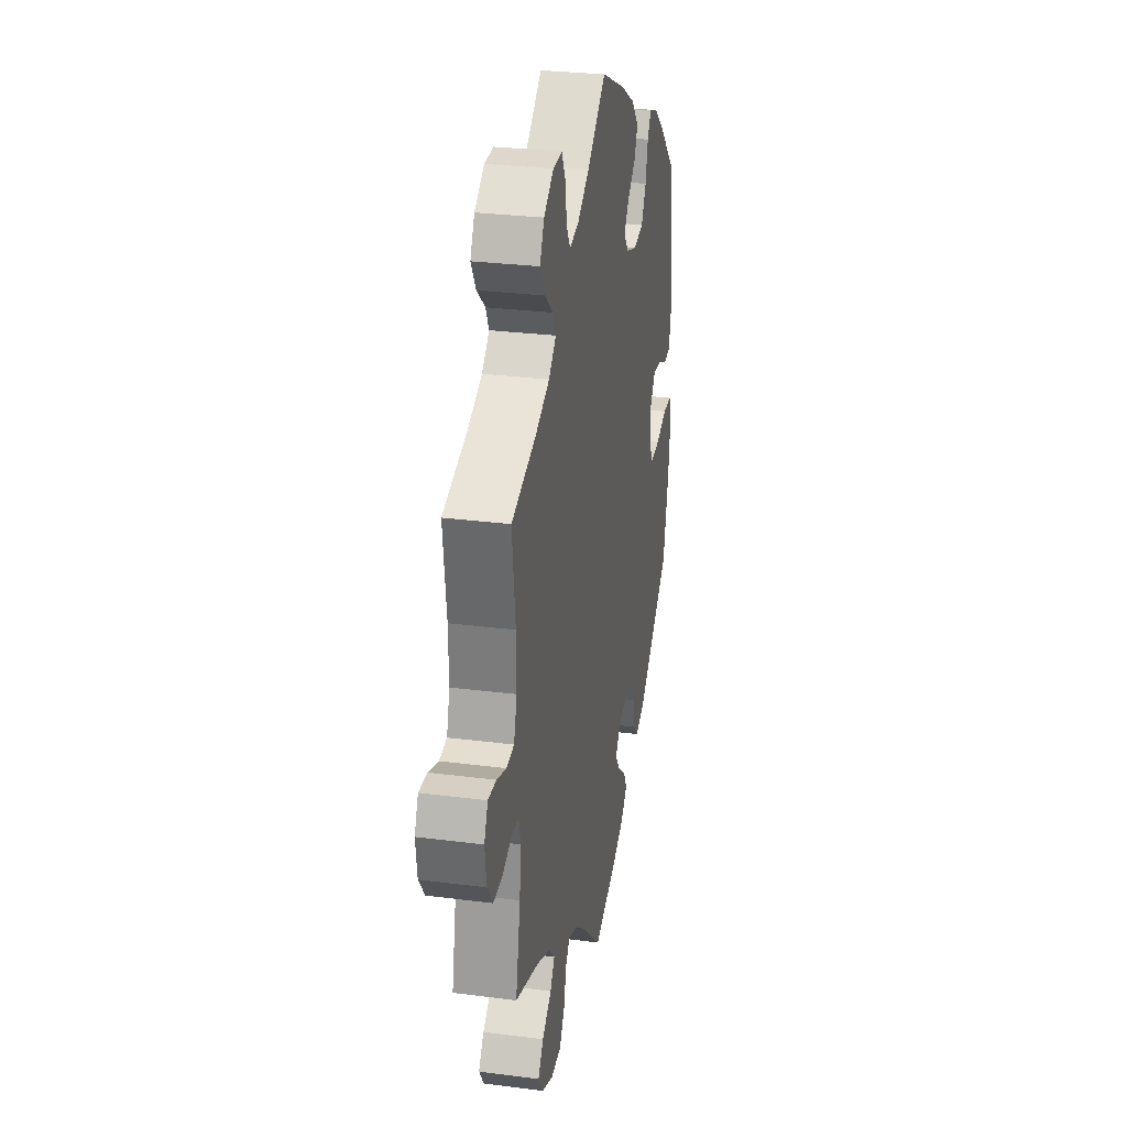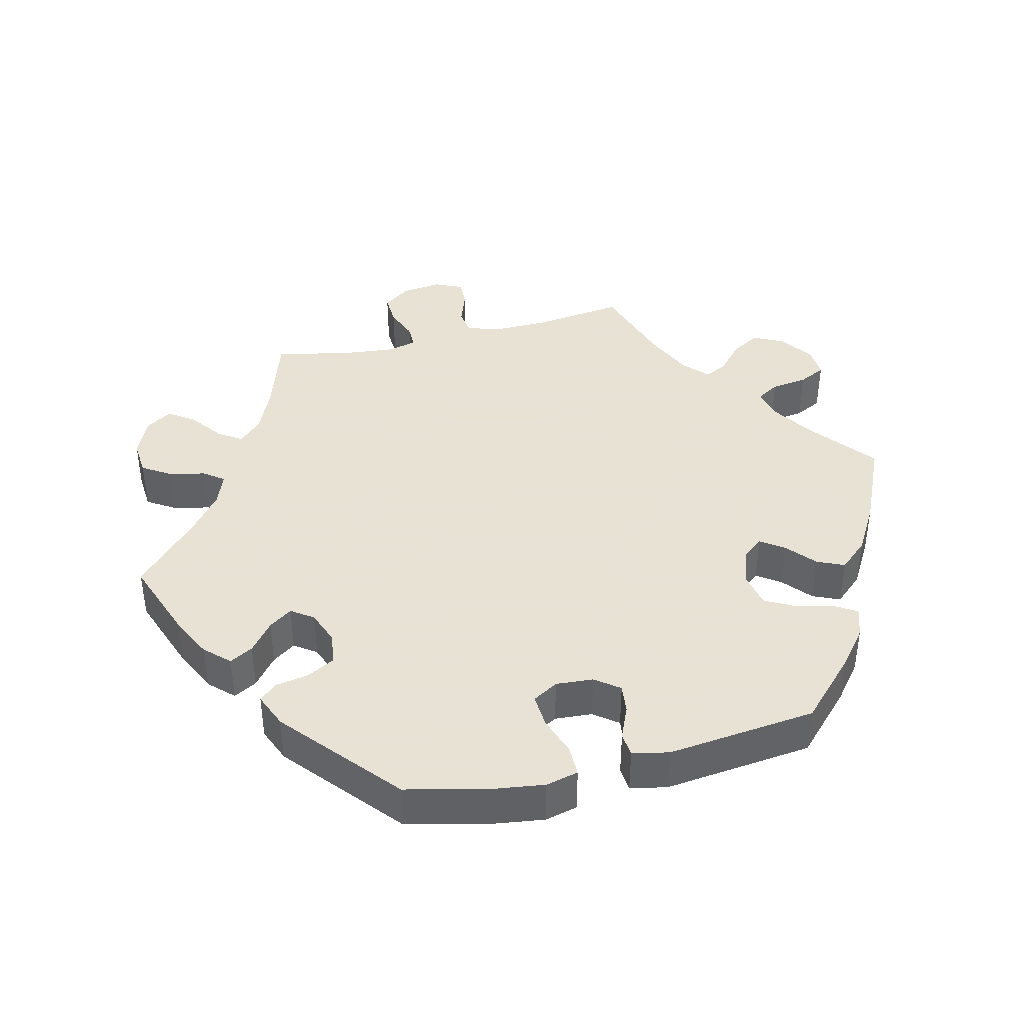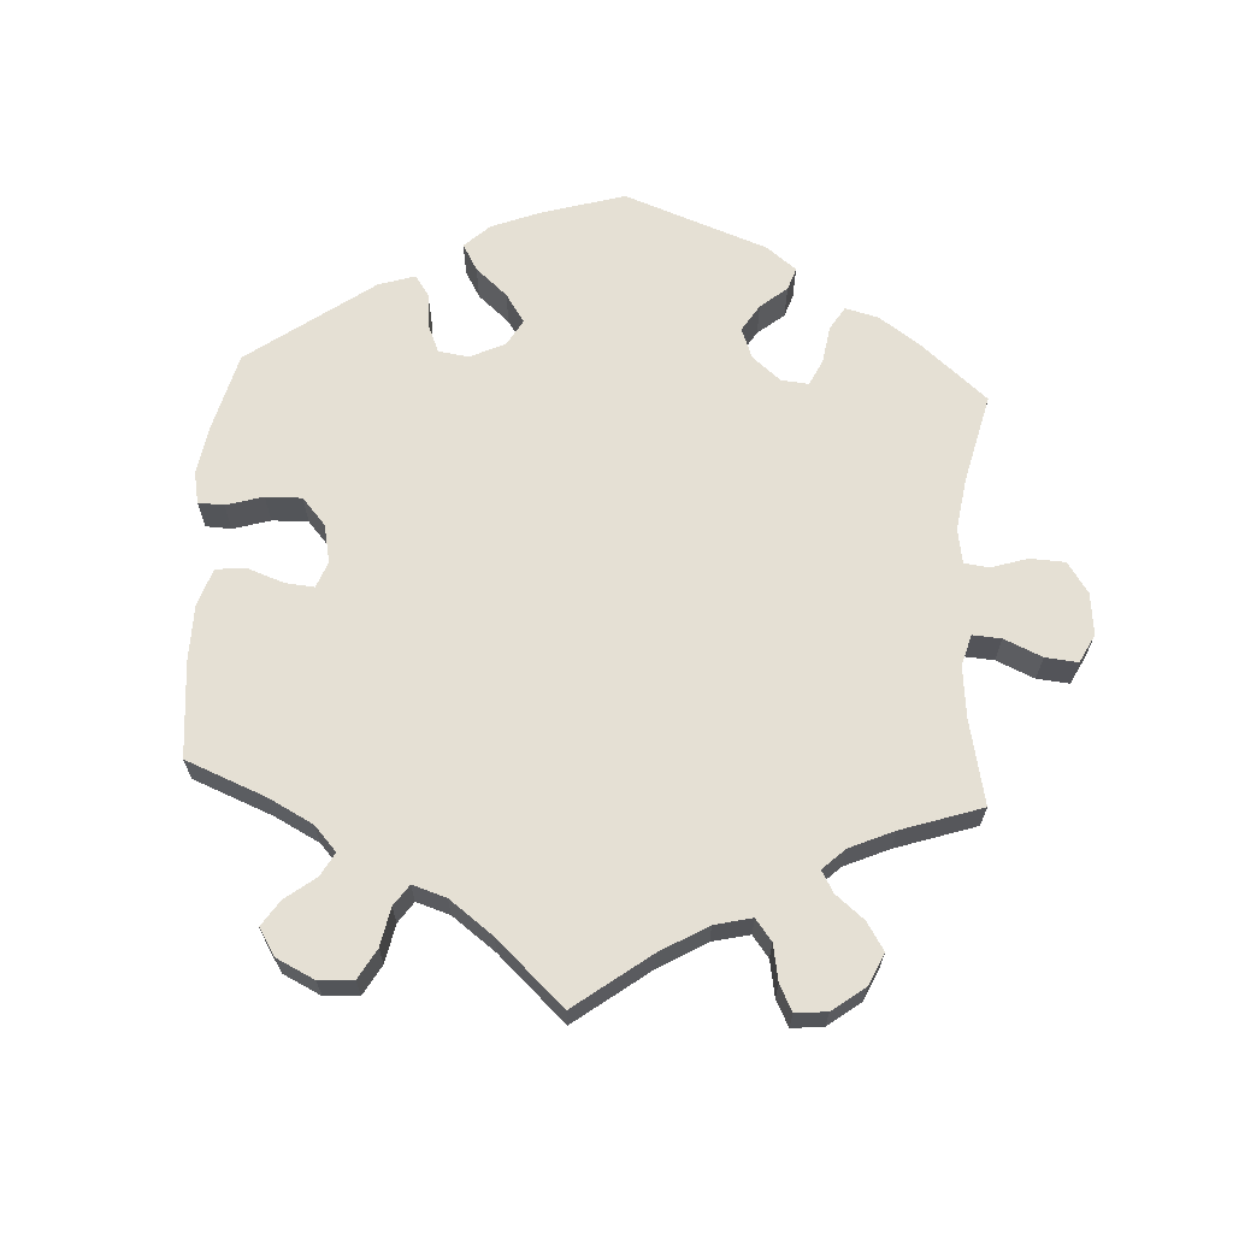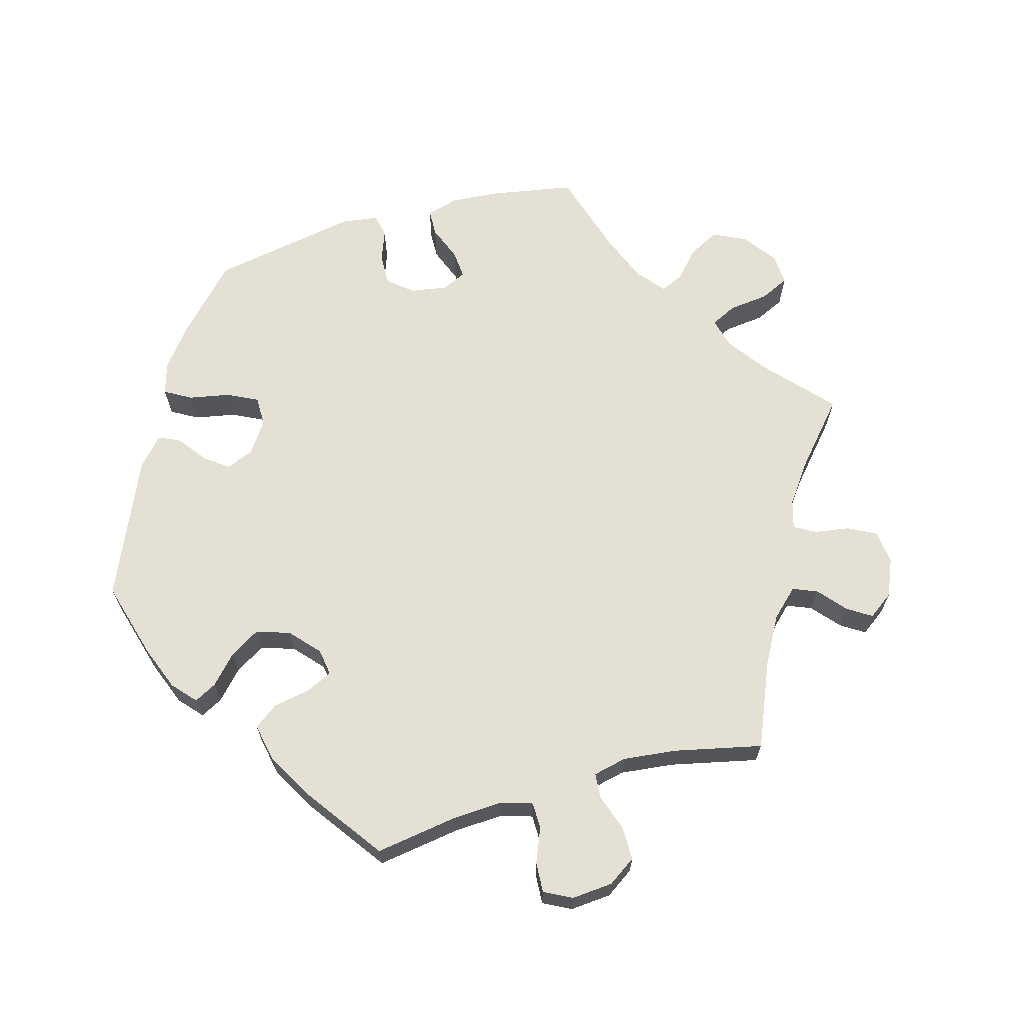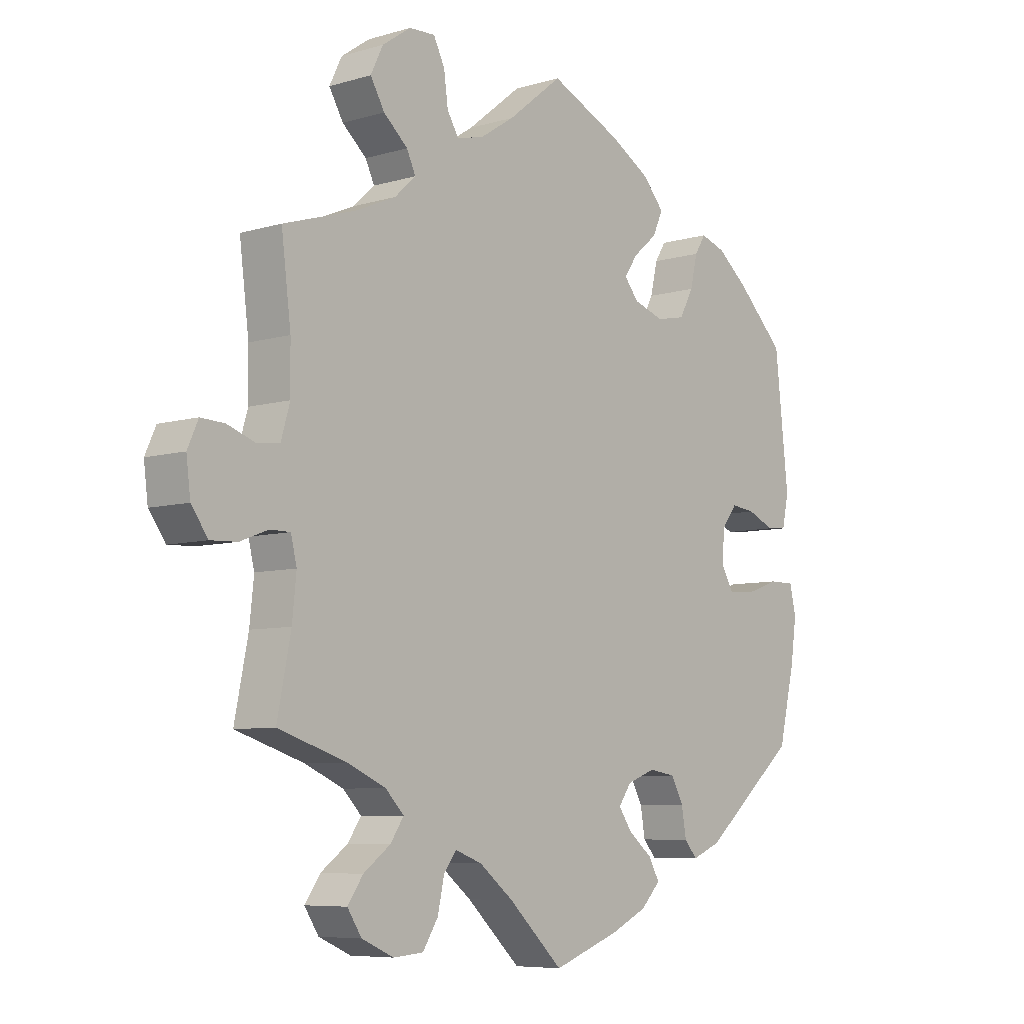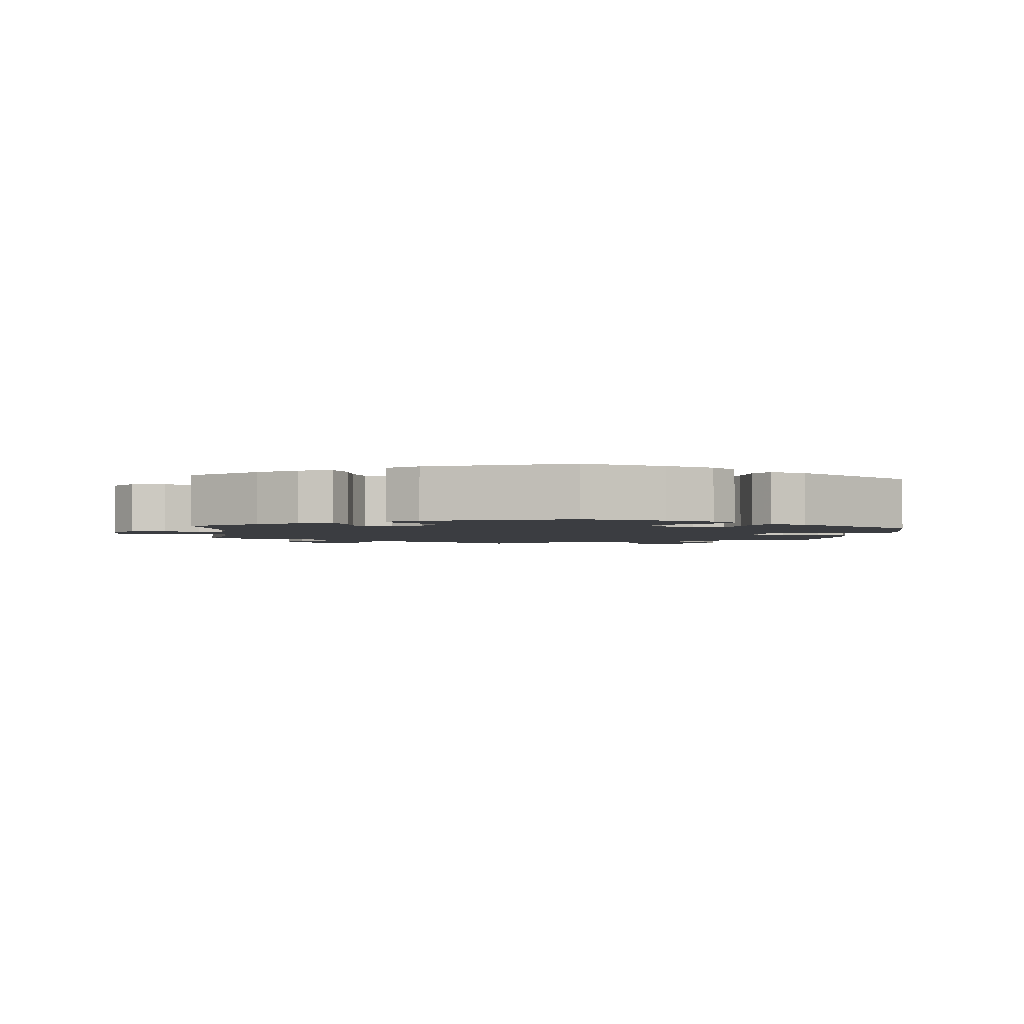
<metadata>
{"format":"obj","ext":"obj","renderer":"f3d","projection":"perspective","resolution":1024,"background":"white","views":[{"elev":28.8,"azim":100.9,"up":"+Z"},{"elev":40.6,"azim":-103.9,"up":"+Y"},{"elev":65.8,"azim":63.6,"up":"+Y"},{"elev":66.1,"azim":14.1,"up":"+Y"},{"elev":-7.0,"azim":130.5,"up":"+Z"},{"elev":-2.4,"azim":-125.4,"up":"+Y"}]}
</metadata>
<code>
v -0.529 0.07 -0.17
v -0.539 0.07 -0.099
v -0.528 0.07 -0.053
v -0.485 0.07 -0.053
v -0.43 0.07 -0.072
v -0.382 0.07 -0.075
v -0.361 0.07 -0.039
v -0.365 0.07 0.014
v -0.391 0.07 0.048
v -0.432 0.07 0.043
v -0.478 0.07 0.023
v -0.512 0.07 0.026
v -0.523 0.07 0.078
v -0.5 0.07 0.289
v -0.418 0.07 0.369
v -0.366 0.07 0.411
v -0.324 0.07 0.425
v -0.305 0.07 0.395
v -0.293 0.07 0.343
v -0.269 0.07 0.299
v -0.22 0.07 0.289
v -0.168 0.07 0.306
v -0.144 0.07 0.336
v -0.167 0.07 0.369
v -0.208 0.07 0.404
v -0.225 0.07 0.442
v -0.189 0.07 0.483
v -0.121 0.07 0.523
v 0 0.07 0.578
v 0.093 0.07 0.504
v 0.152 0.07 0.466
v 0.197 0.07 0.456
v 0.216 0.07 0.488
v 0.223 0.07 0.54
v 0.242 0.07 0.578
v 0.286 0.07 0.576
v 0.334 0.07 0.543
v 0.355 0.07 0.5
v 0.331 0.07 0.459
v 0.29 0.07 0.423
v 0.275 0.07 0.391
v 0.311 0.07 0.358
v 0.38 0.07 0.328
v 0.501 0.07 0.29
v 0.485 0.07 0.162
v 0.484 0.07 0.086
v 0.499 0.07 0.035
v 0.536 0.07 0.03
v 0.584 0.07 0.047
v 0.624 0.07 0.049
v 0.642 0.07 0.009
v 0.635 0.07 -0.047
v 0.607 0.07 -0.086
v 0.562 0.07 -0.084
v 0.515 0.07 -0.066
v 0.481 0.07 -0.066
v 0.471 0.07 -0.107
v 0.478 0.07 -0.174
v 0.501 0.07 -0.289
v 0.386 0.07 -0.326
v 0.321 0.07 -0.355
v 0.29 0.07 -0.387
v 0.312 0.07 -0.42
v 0.358 0.07 -0.454
v 0.384 0.07 -0.491
v 0.36 0.07 -0.528
v 0.306 0.07 -0.552
v 0.255 0.07 -0.548
v 0.229 0.07 -0.507
v 0.218 0.07 -0.456
v 0.197 0.07 -0.428
v 0.151 0.07 -0.445
v 0.093 0.07 -0.491
v 0.001 0.07 -0.578
v -0.113 0.07 -0.537
v -0.174 0.07 -0.508
v -0.207 0.07 -0.474
v -0.189 0.07 -0.441
v -0.148 0.07 -0.408
v -0.125 0.07 -0.375
v -0.147 0.07 -0.344
v -0.195 0.07 -0.326
v -0.24 0.07 -0.333
v -0.261 0.07 -0.372
v -0.269 0.07 -0.419
v -0.291 0.07 -0.444
v -0.34 0.07 -0.424
v -0.501 0.07 -0.288
v -0.529 0 -0.17
v -0.539 0 -0.099
v -0.528 0 -0.053
v -0.485 0 -0.053
v -0.43 0 -0.072
v -0.382 0 -0.075
v -0.361 0 -0.039
v -0.365 0 0.014
v -0.391 0 0.048
v -0.432 0 0.043
v -0.478 0 0.023
v -0.512 0 0.026
v -0.523 0 0.078
v -0.5 0 0.289
v -0.418 0 0.369
v -0.366 0 0.411
v -0.324 0 0.425
v -0.305 0 0.395
v -0.293 0 0.343
v -0.269 0 0.299
v -0.22 0 0.289
v -0.168 0 0.306
v -0.144 0 0.336
v -0.167 0 0.369
v -0.208 0 0.404
v -0.225 0 0.442
v -0.189 0 0.483
v -0.121 0 0.523
v 0 0 0.578
v 0.093 0 0.504
v 0.152 0 0.466
v 0.197 0 0.456
v 0.216 0 0.488
v 0.223 0 0.54
v 0.242 0 0.578
v 0.286 0 0.576
v 0.334 0 0.543
v 0.355 0 0.5
v 0.331 0 0.459
v 0.29 0 0.423
v 0.275 0 0.391
v 0.311 0 0.358
v 0.38 0 0.328
v 0.501 0 0.29
v 0.485 0 0.162
v 0.484 0 0.086
v 0.499 0 0.035
v 0.536 0 0.03
v 0.584 0 0.047
v 0.624 0 0.049
v 0.642 0 0.009
v 0.635 0 -0.047
v 0.607 0 -0.086
v 0.562 0 -0.084
v 0.515 0 -0.066
v 0.481 0 -0.066
v 0.471 0 -0.107
v 0.478 0 -0.174
v 0.501 0 -0.289
v 0.386 0 -0.326
v 0.321 0 -0.355
v 0.29 0 -0.387
v 0.312 0 -0.42
v 0.358 0 -0.454
v 0.384 0 -0.491
v 0.36 0 -0.528
v 0.306 0 -0.552
v 0.255 0 -0.548
v 0.229 0 -0.507
v 0.218 0 -0.456
v 0.197 0 -0.428
v 0.151 0 -0.445
v 0.093 0 -0.491
v 0.001 0 -0.578
v -0.113 0 -0.537
v -0.174 0 -0.508
v -0.207 0 -0.474
v -0.189 0 -0.441
v -0.148 0 -0.408
v -0.125 0 -0.375
v -0.147 0 -0.344
v -0.195 0 -0.326
v -0.24 0 -0.333
v -0.261 0 -0.372
v -0.269 0 -0.419
v -0.291 0 -0.444
v -0.34 0 -0.424
v -0.501 0 -0.288
f 84 85 86 87
f 83 84 87 88
f 82 83 88 1
f 76 77 78 79
f 76 79 80
f 73 74 75 76
f 72 73 76 80
f 71 72 80 81
f 67 68 69 70
f 67 70 71
f 66 67 71
f 63 64 65 66
f 62 63 66 71
f 61 62 71 81
f 58 59 60
f 57 58 60 61
f 56 57 61 81
f 52 53 54 55
f 52 55 56
f 51 52 56
f 48 49 50 51
f 47 48 51 56
f 46 47 56 81
f 43 44 45
f 42 43 45 46
f 41 42 46 81
f 37 38 39 40
f 33 34 35 36
f 32 33 36 37
f 27 28 29 30
f 27 30 31
f 24 25 26 27
f 23 24 27 31
f 22 23 31 32
f 16 17 18 19
f 16 19 20
f 15 16 20
f 14 15 20
f 13 14 20 21
f 10 11 12 13
f 9 10 13 21
f 2 3 4 5
f 2 5 6
f 1 2 6
f 82 1 6
f 81 82 6 7
f 41 81 7 8
f 32 37 40 41
f 22 32 41 8
f 8 9 21 22
f 175 174 173 172
f 176 175 172 171
f 89 176 171 170
f 167 166 165 164
f 168 167 164
f 164 163 162 161
f 168 164 161 160
f 169 168 160 159
f 158 157 156 155
f 159 158 155
f 159 155 154
f 154 153 152 151
f 159 154 151 150
f 169 159 150 149
f 148 147 146
f 149 148 146 145
f 169 149 145 144
f 143 142 141 140
f 144 143 140
f 144 140 139
f 139 138 137 136
f 144 139 136 135
f 169 144 135 134
f 133 132 131
f 134 133 131 130
f 169 134 130 129
f 128 127 126 125
f 124 123 122 121
f 125 124 121 120
f 118 117 116 115
f 119 118 115
f 115 114 113 112
f 119 115 112 111
f 120 119 111 110
f 107 106 105 104
f 108 107 104
f 108 104 103
f 108 103 102
f 109 108 102 101
f 101 100 99 98
f 109 101 98 97
f 93 92 91 90
f 94 93 90
f 94 90 89
f 94 89 170
f 95 94 170 169
f 96 95 169 129
f 129 128 125 120
f 96 129 120 110
f 110 109 97 96
f 1 89 90 2
f 2 90 91 3
f 3 91 92 4
f 4 92 93 5
f 5 93 94 6
f 6 94 95 7
f 7 95 96 8
f 8 96 97 9
f 9 97 98 10
f 10 98 99 11
f 11 99 100 12
f 12 100 101 13
f 13 101 102 14
f 14 102 103 15
f 15 103 104 16
f 16 104 105 17
f 17 105 106 18
f 18 106 107 19
f 19 107 108 20
f 20 108 109 21
f 21 109 110 22
f 22 110 111 23
f 23 111 112 24
f 24 112 113 25
f 25 113 114 26
f 26 114 115 27
f 27 115 116 28
f 28 116 117 29
f 29 117 118 30
f 30 118 119 31
f 31 119 120 32
f 32 120 121 33
f 33 121 122 34
f 34 122 123 35
f 35 123 124 36
f 36 124 125 37
f 37 125 126 38
f 38 126 127 39
f 39 127 128 40
f 40 128 129 41
f 41 129 130 42
f 42 130 131 43
f 43 131 132 44
f 44 132 133 45
f 45 133 134 46
f 46 134 135 47
f 47 135 136 48
f 48 136 137 49
f 49 137 138 50
f 50 138 139 51
f 51 139 140 52
f 52 140 141 53
f 53 141 142 54
f 54 142 143 55
f 55 143 144 56
f 56 144 145 57
f 57 145 146 58
f 58 146 147 59
f 59 147 148 60
f 60 148 149 61
f 61 149 150 62
f 62 150 151 63
f 63 151 152 64
f 64 152 153 65
f 65 153 154 66
f 66 154 155 67
f 67 155 156 68
f 68 156 157 69
f 69 157 158 70
f 70 158 159 71
f 71 159 160 72
f 72 160 161 73
f 73 161 162 74
f 74 162 163 75
f 75 163 164 76
f 76 164 165 77
f 77 165 166 78
f 78 166 167 79
f 79 167 168 80
f 80 168 169 81
f 81 169 170 82
f 82 170 171 83
f 83 171 172 84
f 84 172 173 85
f 85 173 174 86
f 86 174 175 87
f 87 175 176 88
f 88 176 89 1

</code>
